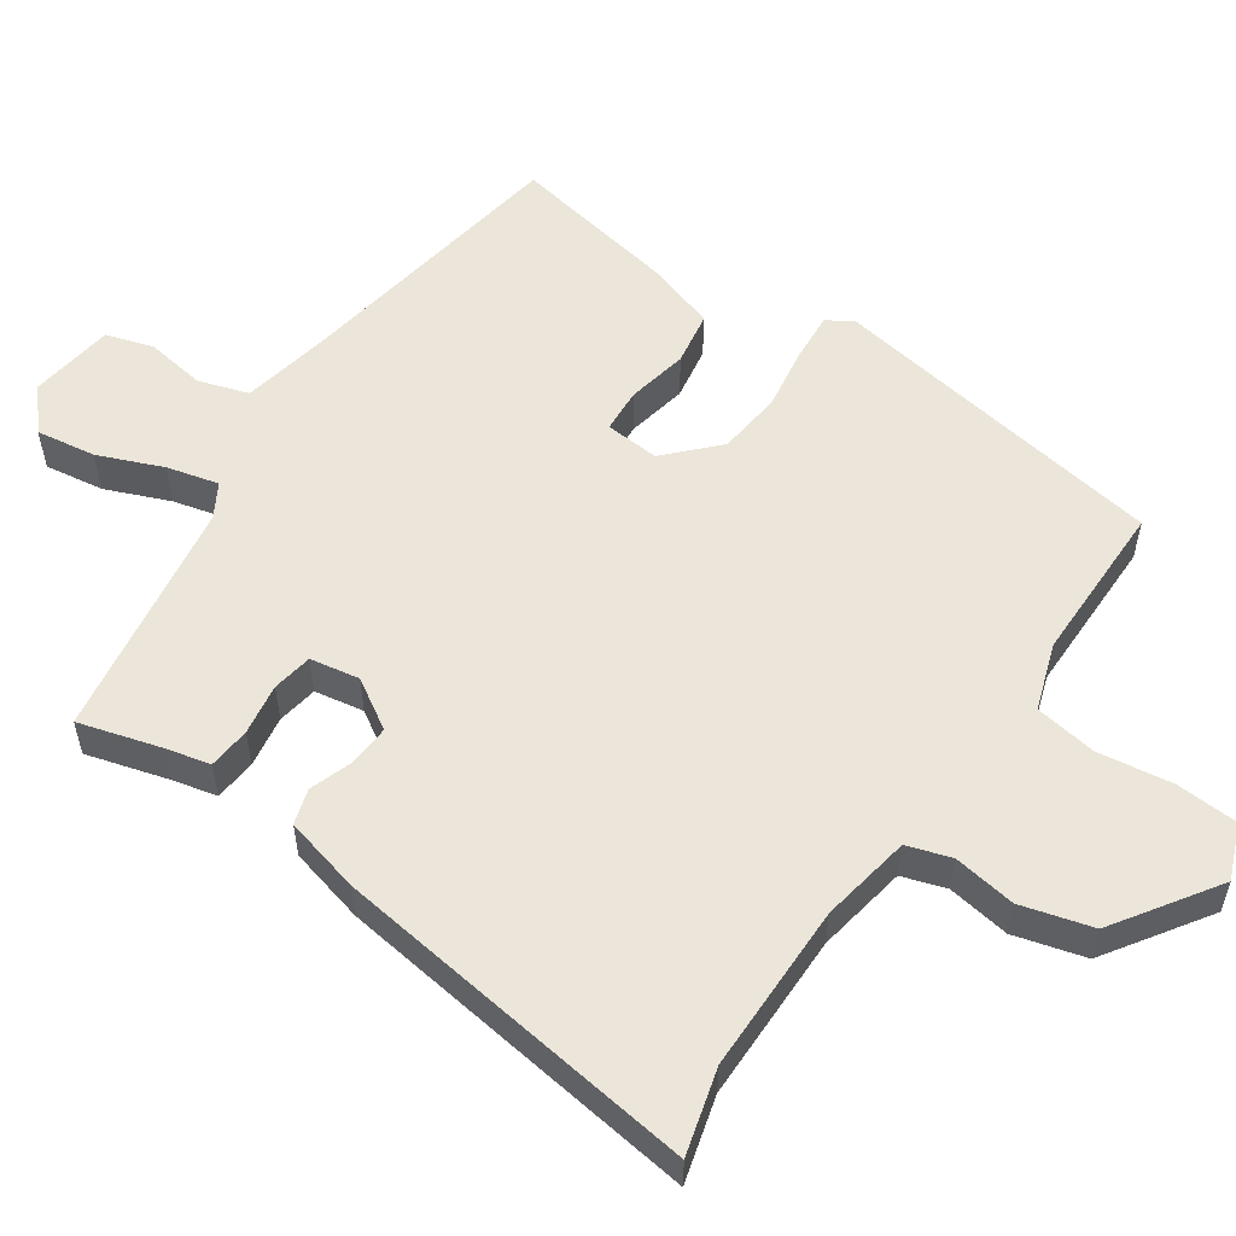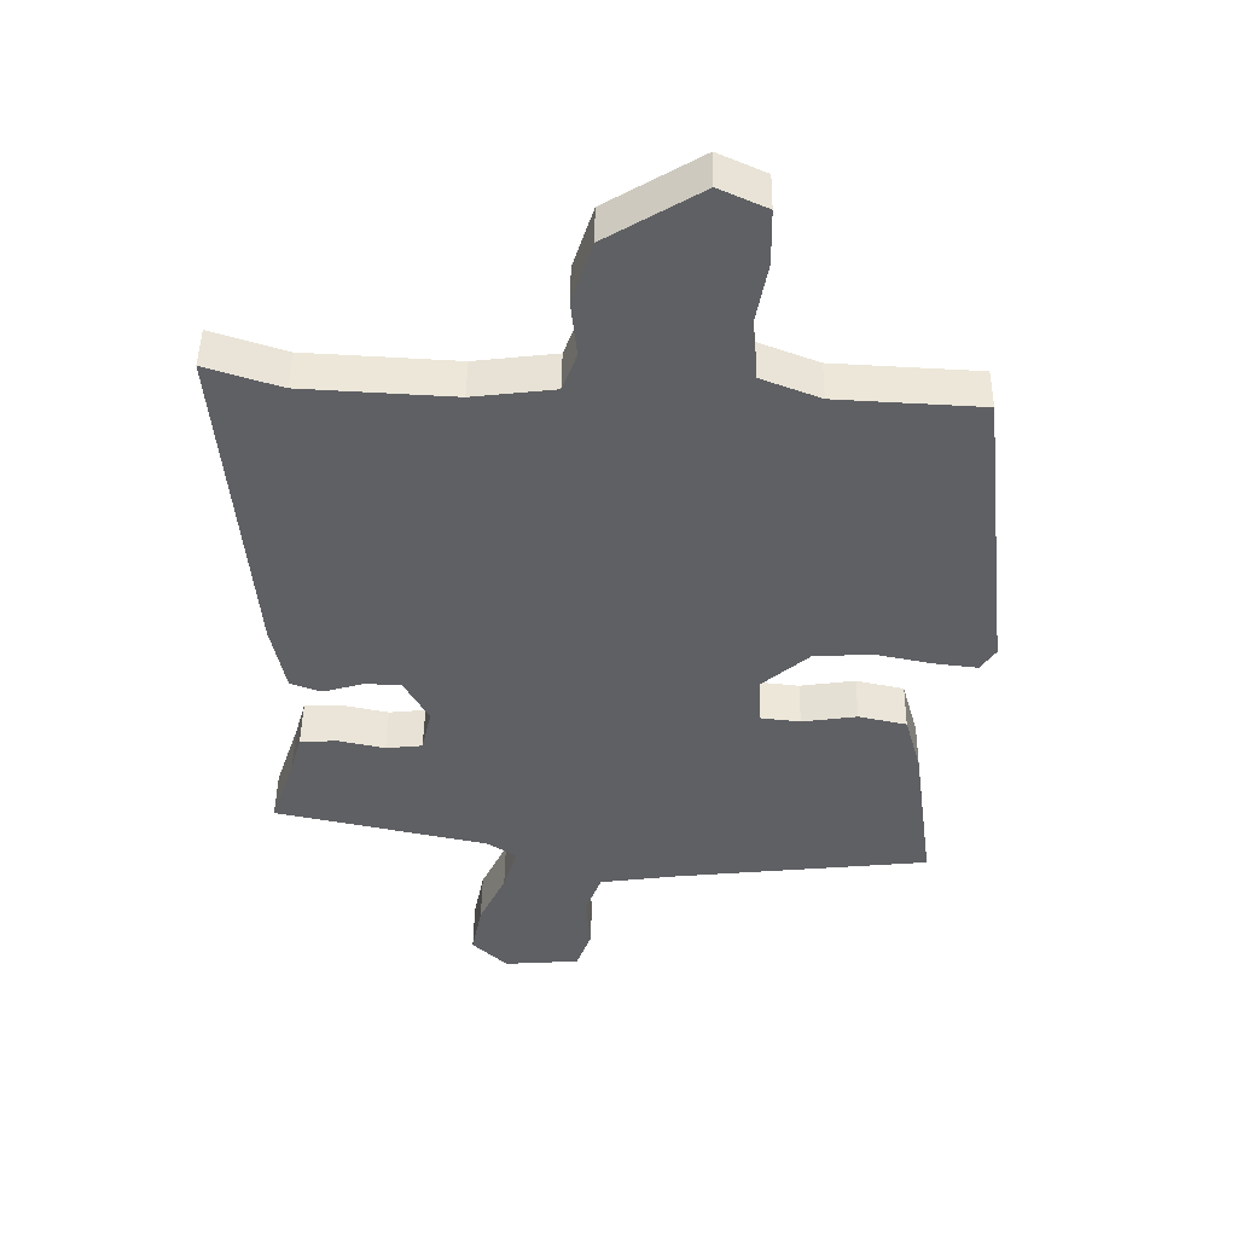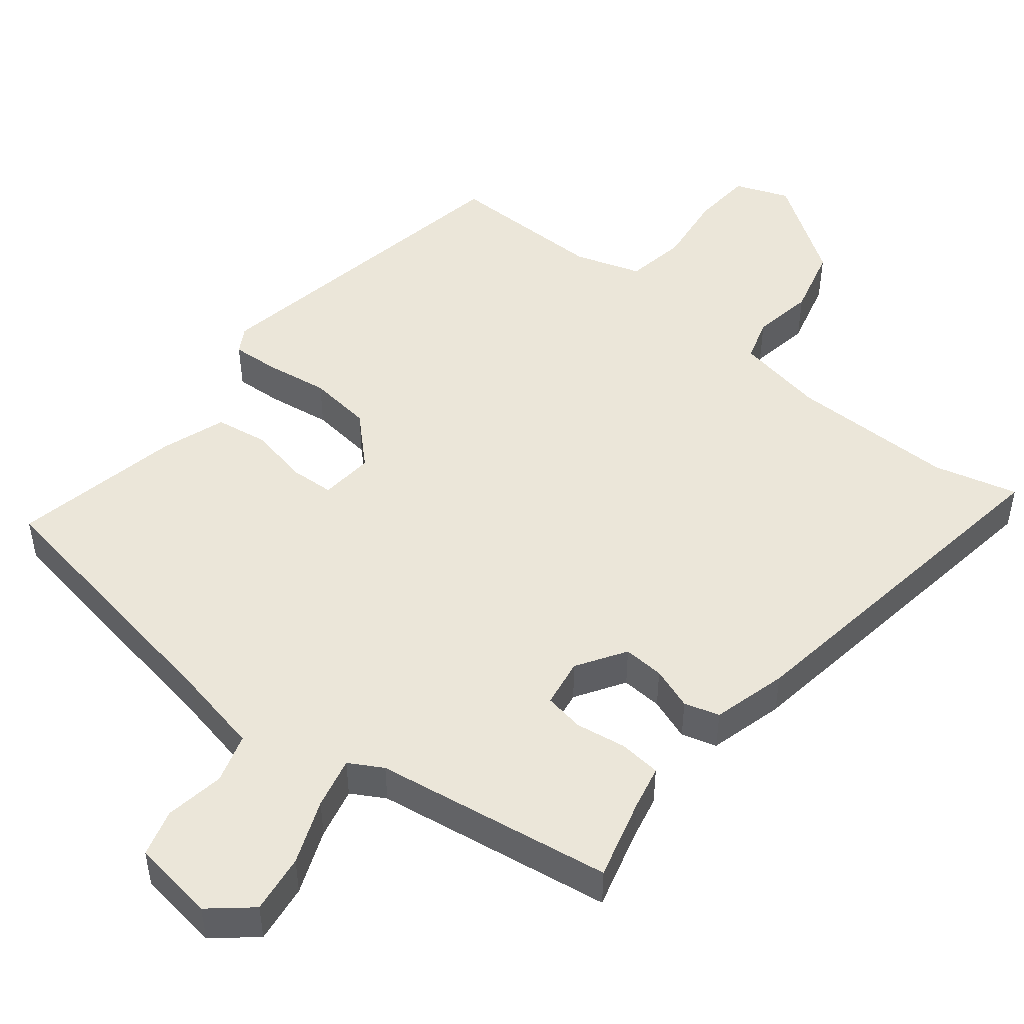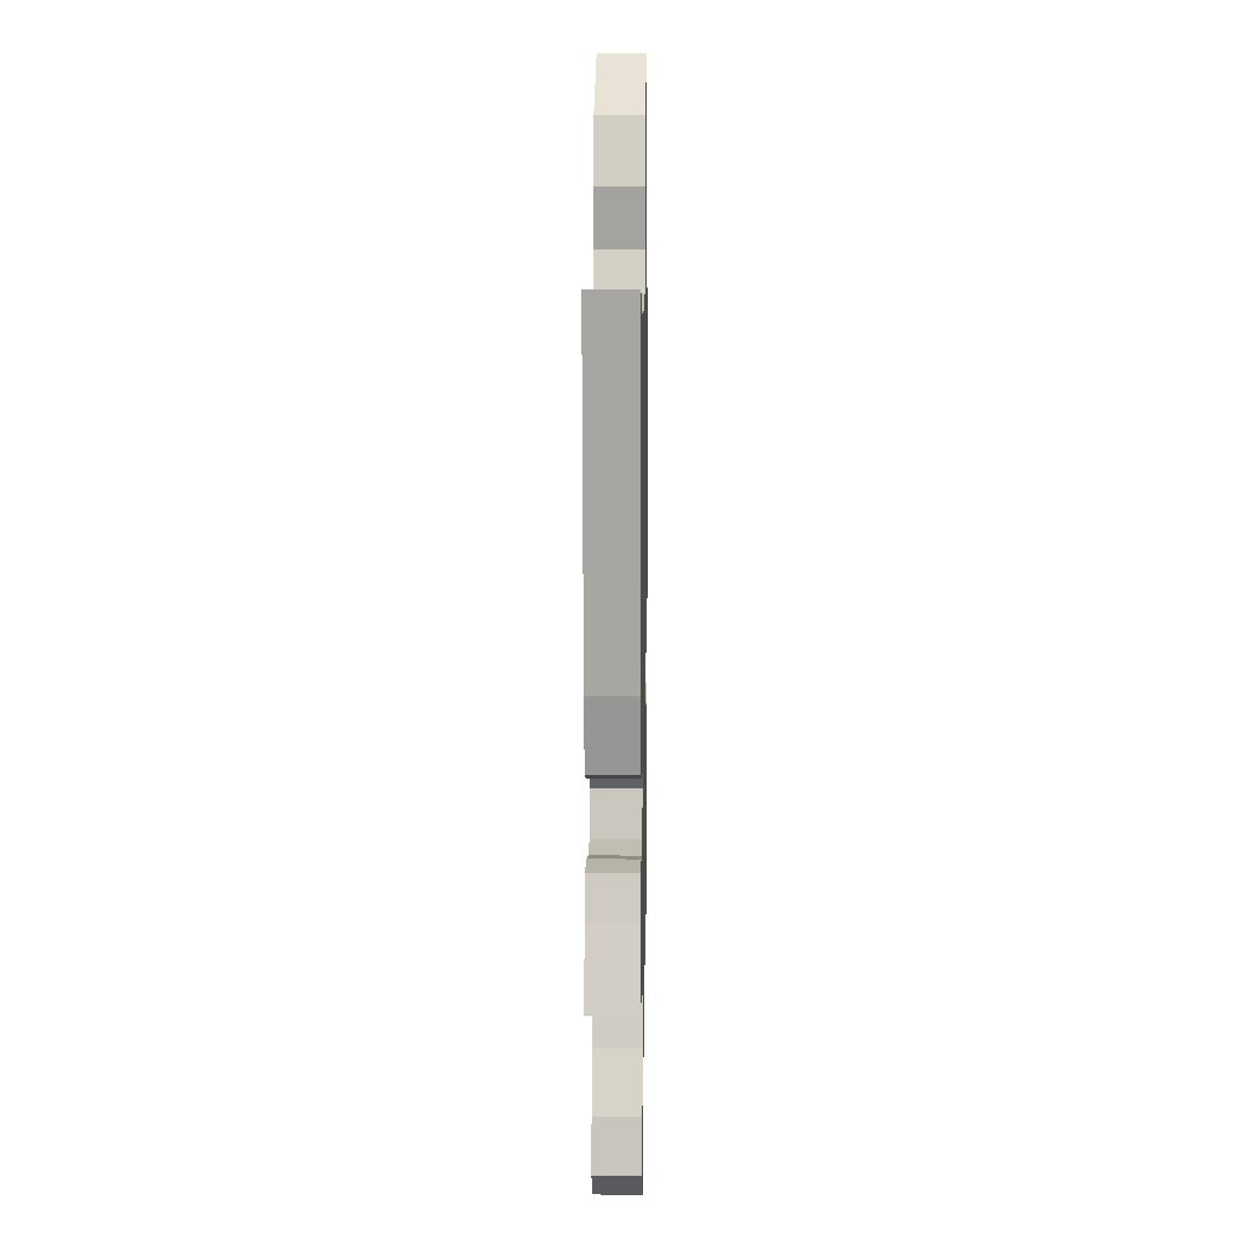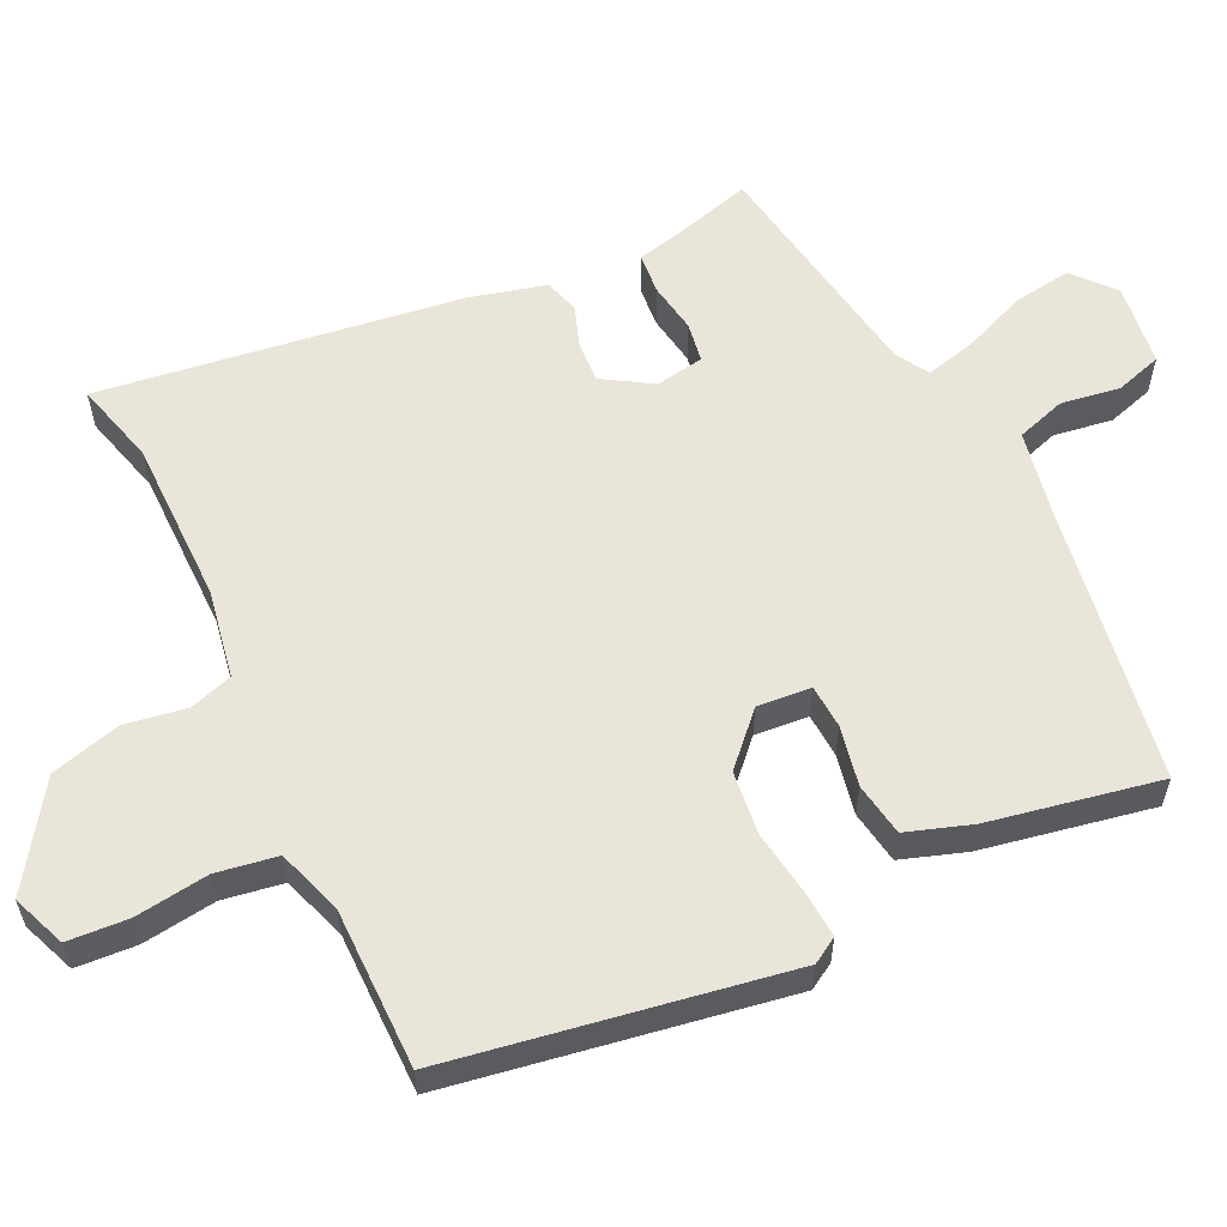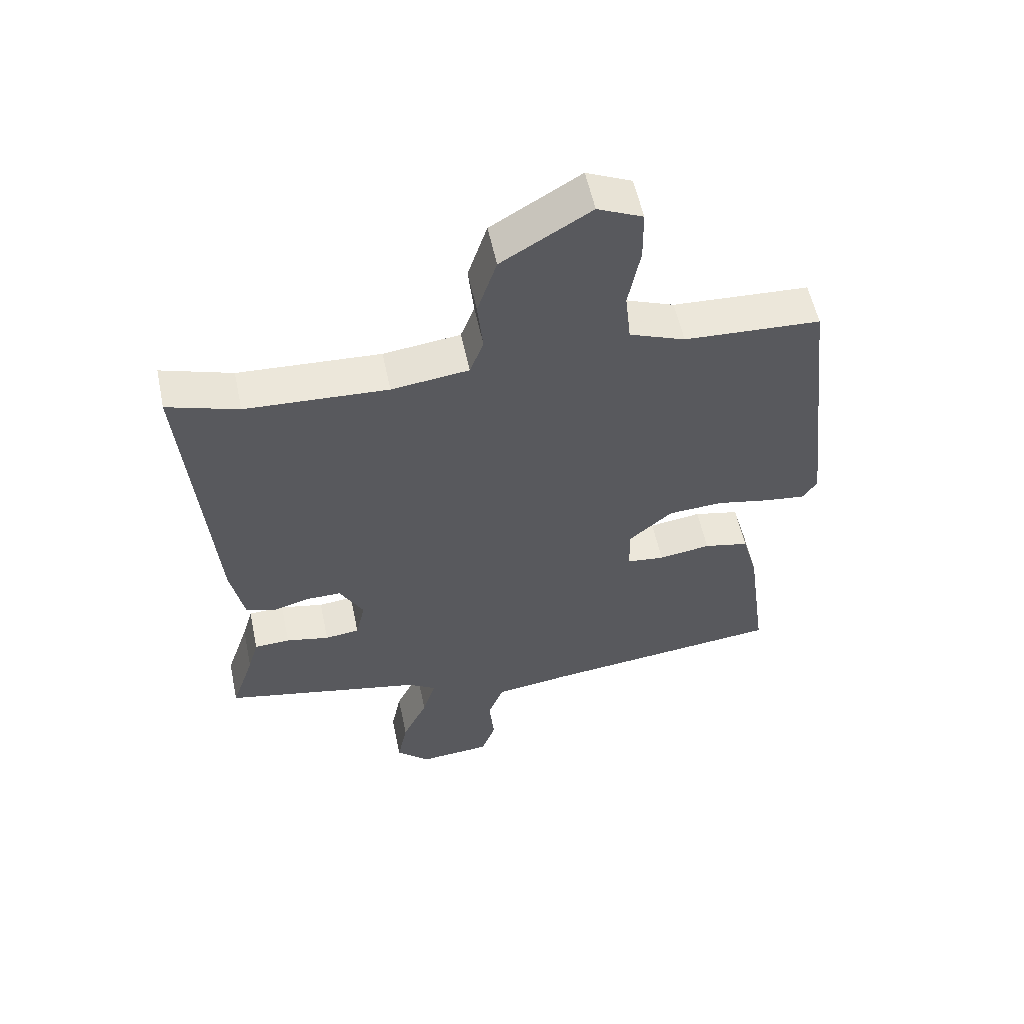
<metadata>
{"format":"obj","ext":"obj","renderer":"f3d","projection":"perspective","resolution":1024,"background":"white","views":[{"elev":55.1,"azim":-52.6,"up":"+Y"},{"elev":46.7,"azim":0.7,"up":"+Z"},{"elev":48.4,"azim":-137.7,"up":"+Y"},{"elev":10.8,"azim":-88.9,"up":"+Z"},{"elev":58.4,"azim":67.5,"up":"+Y"},{"elev":56.4,"azim":-11.9,"up":"+Z"}]}
</metadata>
<code>
v 0.488 0.07 0.45
v 0.541 0.07 -0.013
v 0.518 0.07 -0.047
v 0.453 0.07 -0.039
v 0.367 0.07 -0.021
v 0.279 0.07 -0.026
v 0.209 0.07 -0.086
v 0.211 0.07 -0.16
v 0.271 0.07 -0.167
v 0.354 0.07 -0.155
v 0.426 0.07 -0.171
v 0.451 0.07 -0.261
v 0.483 0.07 -0.496
v 0.099 0.07 -0.537
v -0.022 0.07 -0.554
v -0.047 0.07 -0.62
v -0.039 0.07 -0.702
v -0.062 0.07 -0.765
v -0.177 0.07 -0.774
v -0.23 0.07 -0.723
v -0.214 0.07 -0.643
v -0.174 0.07 -0.558
v -0.153 0.07 -0.489
v -0.197 0.07 -0.46
v -0.519 0.07 -0.39
v -0.482 0.07 -0.281
v -0.465 0.07 -0.222
v -0.408 0.07 -0.22
v -0.339 0.07 -0.235
v -0.284 0.07 -0.229
v -0.269 0.07 -0.163
v -0.307 0.07 -0.094
v -0.363 0.07 -0.094
v -0.422 0.07 -0.111
v -0.469 0.07 -0.094
v -0.49 0.07 0.01
v -0.531 0.07 0.51
v -0.418 0.07 0.473
v -0.191 0.07 0.46
v -0.068 0.07 0.475
v -0.046 0.07 0.533
v -0.055 0.07 0.618
v -0.024 0.07 0.712
v 0.118 0.07 0.797
v 0.19 0.07 0.764
v 0.191 0.07 0.681
v 0.172 0.07 0.581
v 0.181 0.07 0.497
v 0.27 0.07 0.462
v 0.488 0 0.45
v 0.541 0 -0.013
v 0.518 0 -0.047
v 0.453 0 -0.039
v 0.367 0 -0.021
v 0.279 0 -0.026
v 0.209 0 -0.086
v 0.211 0 -0.16
v 0.271 0 -0.167
v 0.354 0 -0.155
v 0.426 0 -0.171
v 0.451 0 -0.261
v 0.483 0 -0.496
v 0.099 0 -0.537
v -0.022 0 -0.554
v -0.047 0 -0.62
v -0.039 0 -0.702
v -0.062 0 -0.765
v -0.177 0 -0.774
v -0.23 0 -0.723
v -0.214 0 -0.643
v -0.174 0 -0.558
v -0.153 0 -0.489
v -0.197 0 -0.46
v -0.519 0 -0.39
v -0.482 0 -0.281
v -0.465 0 -0.222
v -0.408 0 -0.22
v -0.339 0 -0.235
v -0.284 0 -0.229
v -0.269 0 -0.163
v -0.307 0 -0.094
v -0.363 0 -0.094
v -0.422 0 -0.111
v -0.469 0 -0.094
v -0.49 0 0.01
v -0.531 0 0.51
v -0.418 0 0.473
v -0.191 0 0.46
v -0.068 0 0.475
v -0.046 0 0.533
v -0.055 0 0.618
v -0.024 0 0.712
v 0.118 0 0.797
v 0.19 0 0.764
v 0.191 0 0.681
v 0.172 0 0.581
v 0.181 0 0.497
v 0.27 0 0.462
f 45 46 47
f 44 45 47
f 43 44 47
f 42 43 47
f 41 42 47
f 40 41 47 48
f 39 40 48 49
f 36 37 38
f 35 36 38
f 34 35 38
f 33 34 38
f 32 33 38 39
f 39 49 1
f 32 39 1
f 31 32 1
f 26 27 28 29
f 26 29 30
f 25 26 30
f 24 25 30
f 30 31 1
f 24 30 1
f 23 24 1
f 20 21 22
f 19 20 22
f 18 19 22
f 17 18 22
f 16 17 22
f 15 16 22 23
f 12 13 14
f 11 12 14
f 10 11 14
f 9 10 14
f 14 15 23
f 9 14 23
f 8 9 23
f 3 4 5
f 2 3 5
f 1 2 5
f 1 5 6
f 7 8 23
f 7 23 1
f 1 6 7
f 96 95 94
f 96 94 93
f 96 93 92
f 96 92 91
f 96 91 90
f 97 96 90 89
f 98 97 89 88
f 87 86 85
f 87 85 84
f 87 84 83
f 87 83 82
f 88 87 82 81
f 50 98 88
f 50 88 81
f 50 81 80
f 78 77 76 75
f 79 78 75
f 79 75 74
f 79 74 73
f 50 80 79
f 50 79 73
f 50 73 72
f 71 70 69
f 71 69 68
f 71 68 67
f 71 67 66
f 71 66 65
f 72 71 65 64
f 63 62 61
f 63 61 60
f 63 60 59
f 63 59 58
f 72 64 63
f 72 63 58
f 72 58 57
f 54 53 52
f 54 52 51
f 54 51 50
f 55 54 50
f 72 57 56
f 50 72 56
f 56 55 50
f 1 50 51 2
f 2 51 52 3
f 3 52 53 4
f 4 53 54 5
f 5 54 55 6
f 6 55 56 7
f 7 56 57 8
f 8 57 58 9
f 9 58 59 10
f 10 59 60 11
f 11 60 61 12
f 12 61 62 13
f 13 62 63 14
f 14 63 64 15
f 15 64 65 16
f 16 65 66 17
f 17 66 67 18
f 18 67 68 19
f 19 68 69 20
f 20 69 70 21
f 21 70 71 22
f 22 71 72 23
f 23 72 73 24
f 24 73 74 25
f 25 74 75 26
f 26 75 76 27
f 27 76 77 28
f 28 77 78 29
f 29 78 79 30
f 30 79 80 31
f 31 80 81 32
f 32 81 82 33
f 33 82 83 34
f 34 83 84 35
f 35 84 85 36
f 36 85 86 37
f 37 86 87 38
f 38 87 88 39
f 39 88 89 40
f 40 89 90 41
f 41 90 91 42
f 42 91 92 43
f 43 92 93 44
f 44 93 94 45
f 45 94 95 46
f 46 95 96 47
f 47 96 97 48
f 48 97 98 49
f 49 98 50 1

</code>
